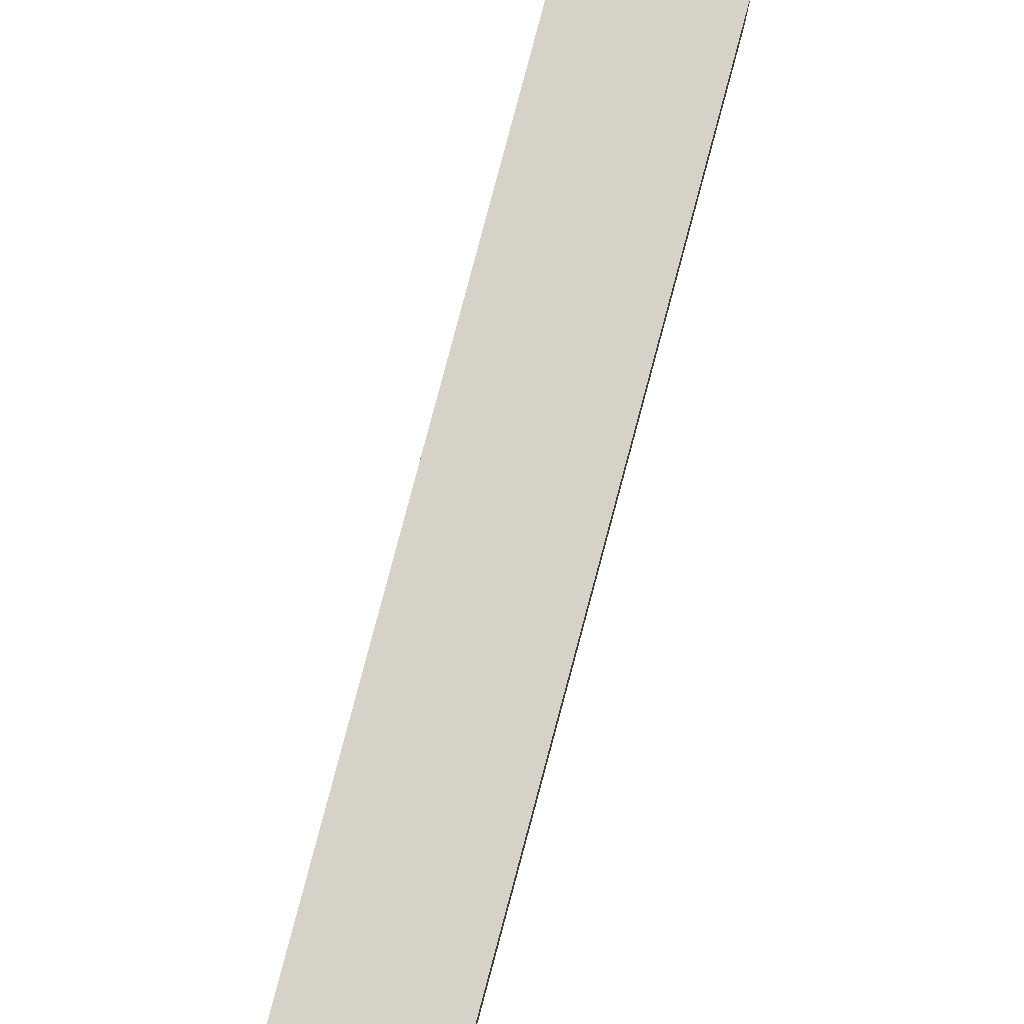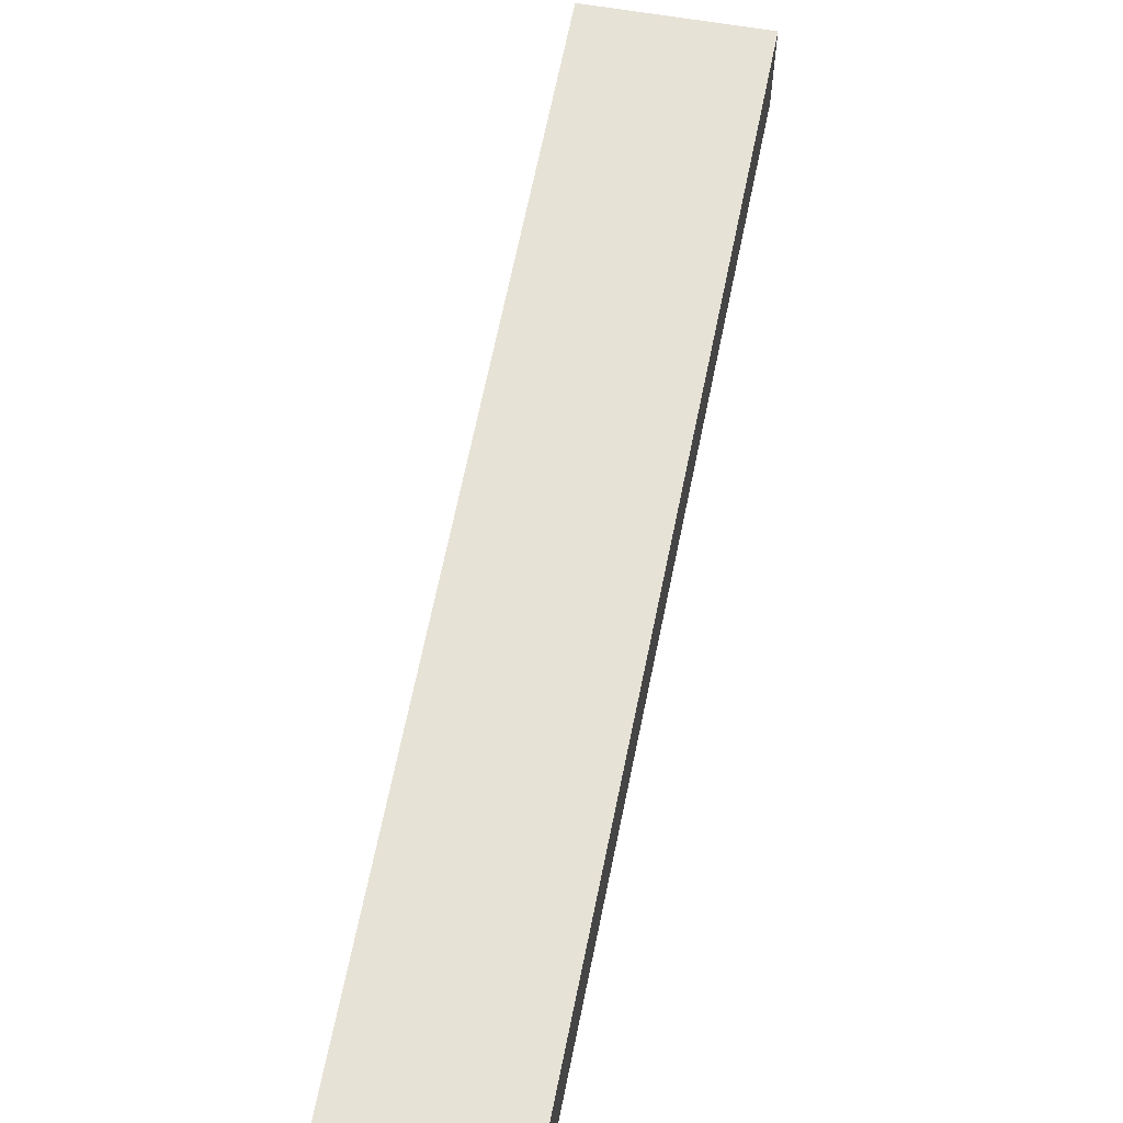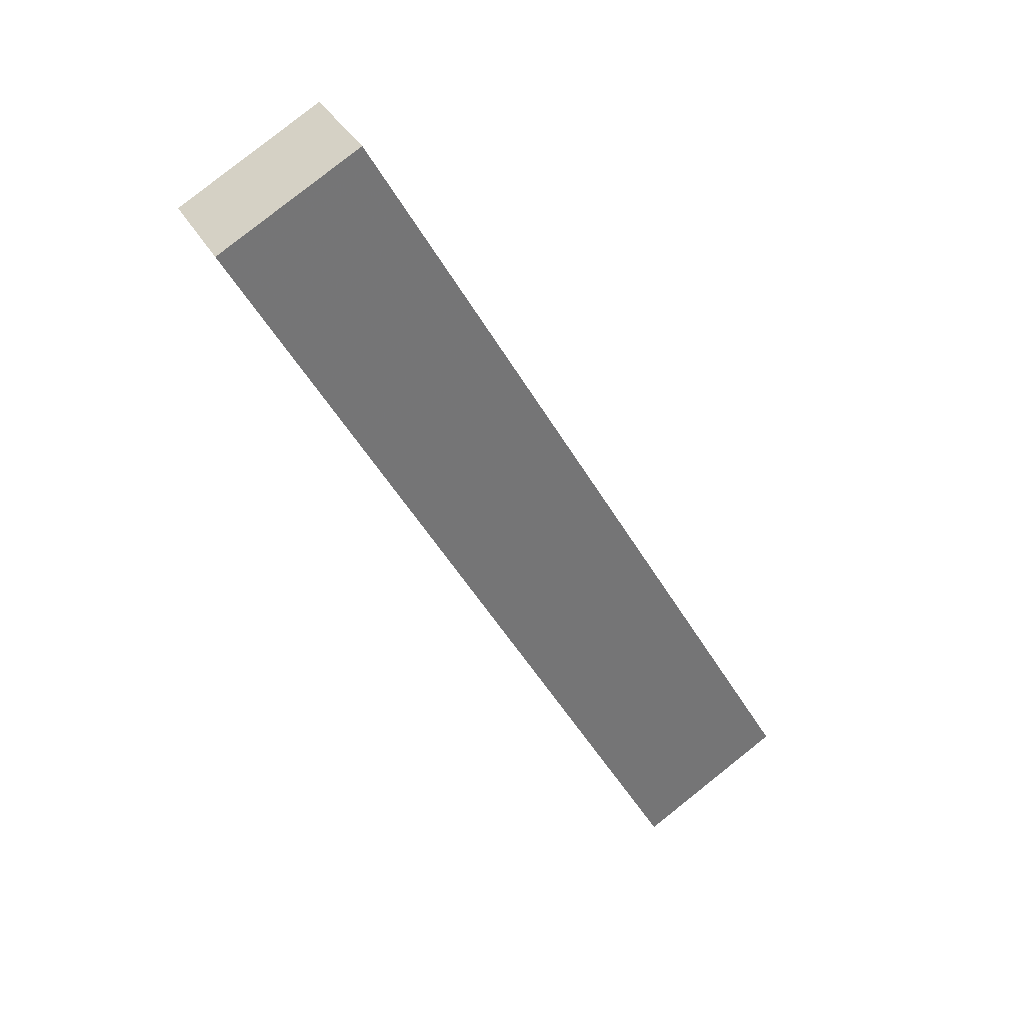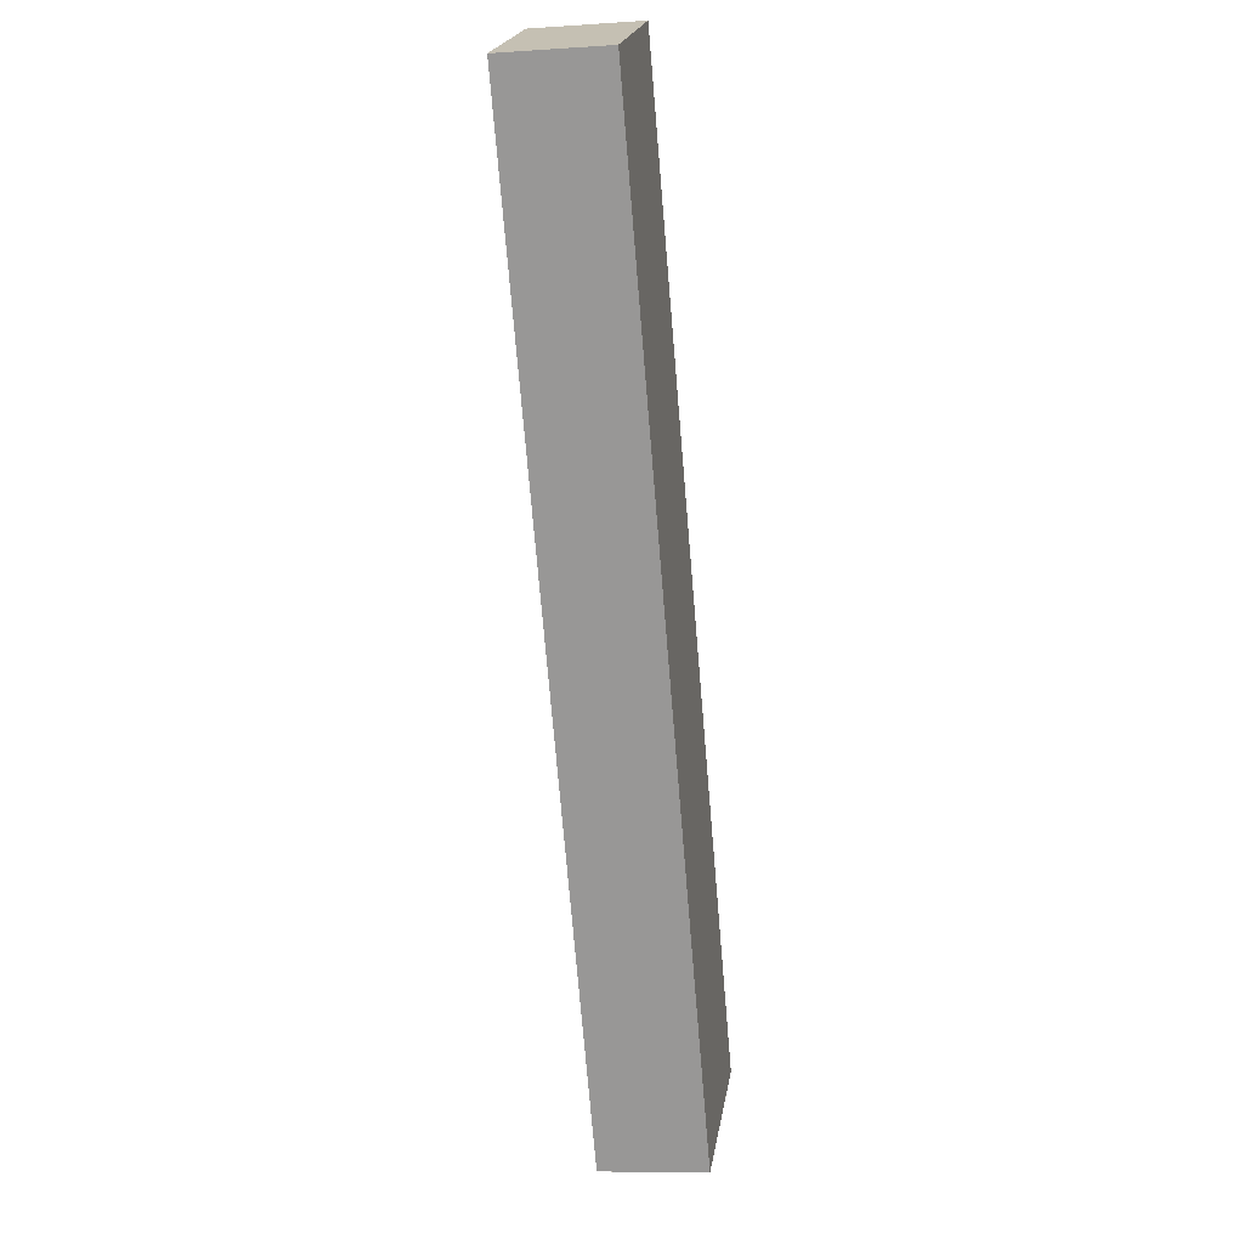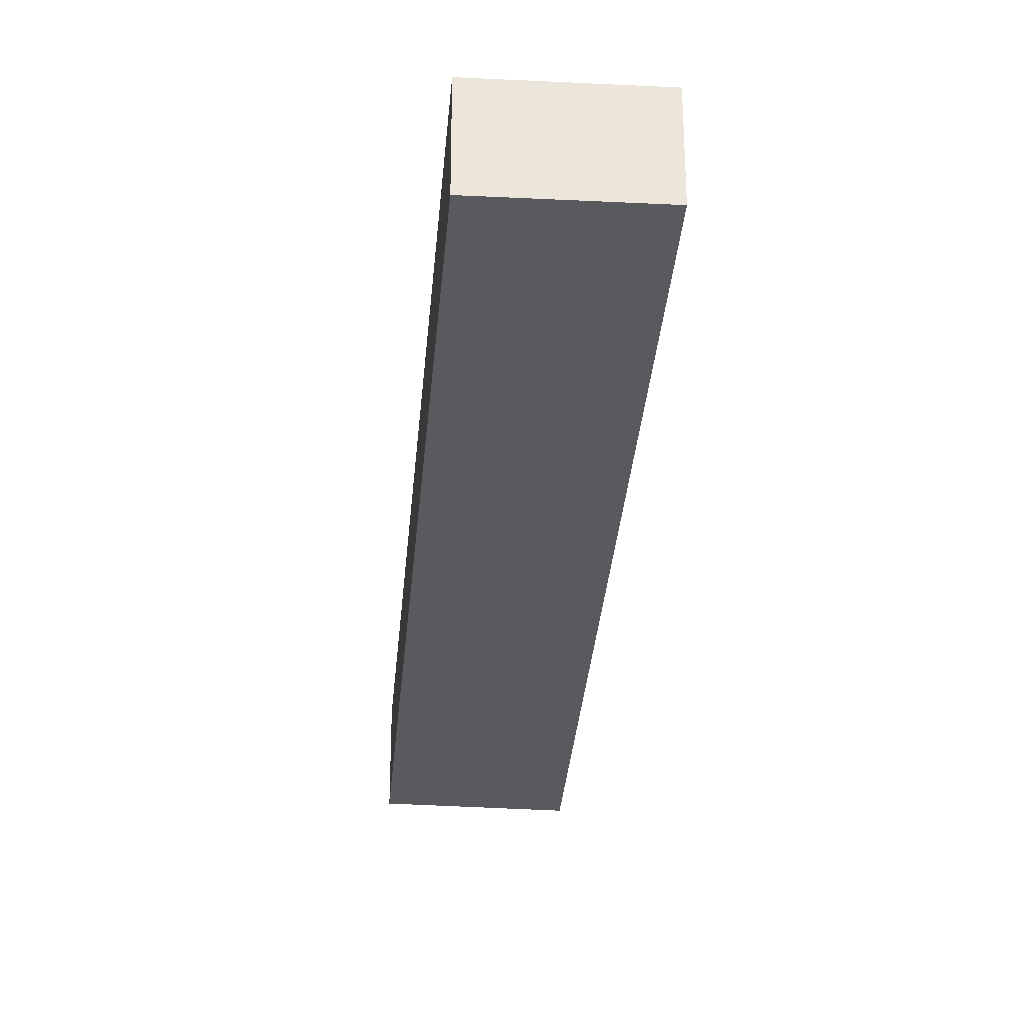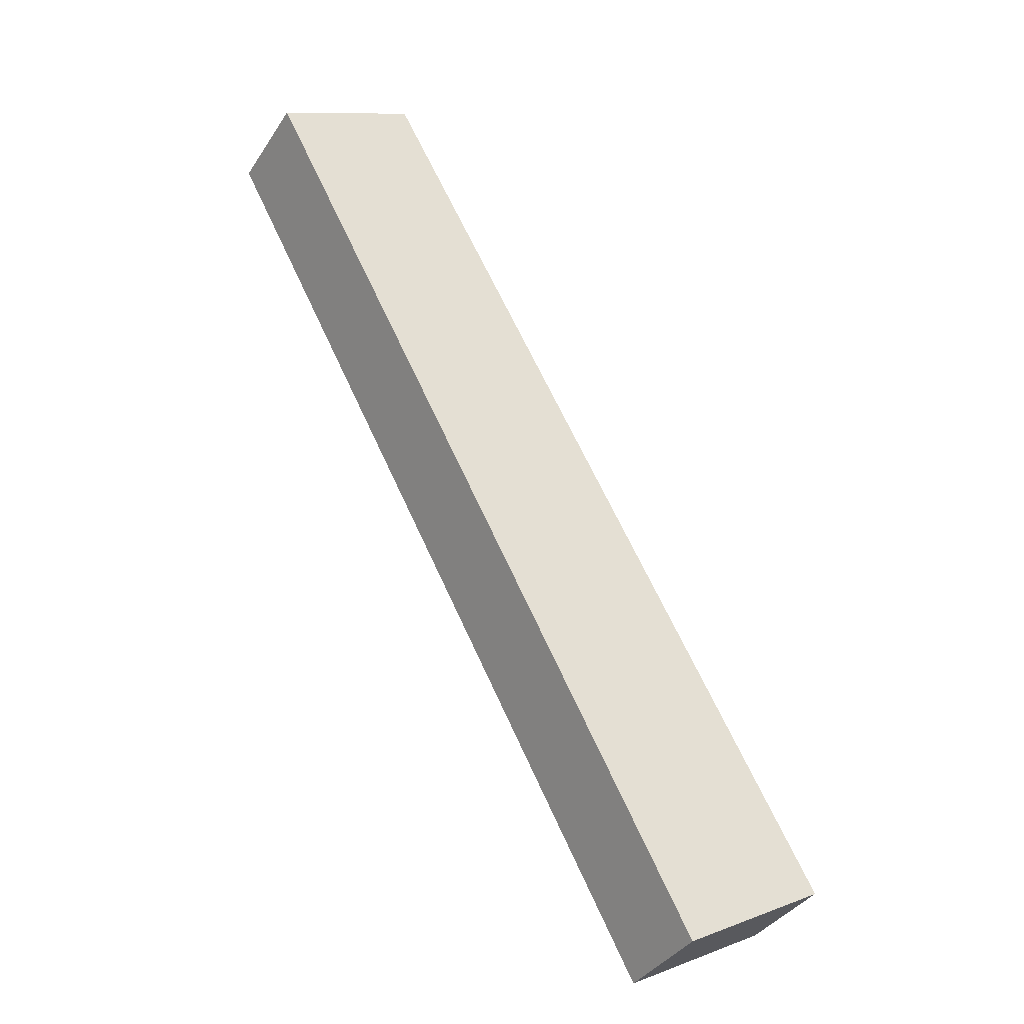
<metadata>
{"format":"obj","ext":"obj","renderer":"f3d","projection":"perspective","resolution":1024,"background":"white","views":[{"elev":78.6,"azim":43.6,"up":"+Y"},{"elev":63.5,"azim":40.0,"up":"+Y"},{"elev":35.1,"azim":154.4,"up":"+Z"},{"elev":-8.9,"azim":99.9,"up":"+Z"},{"elev":-30.9,"azim":24.4,"up":"+Y"},{"elev":-37.7,"azim":150.6,"up":"+Z"}]}
</metadata>
<code>
v -6.427 -0.08884 6.314
v -6.366 -0.08884 6.423
v -6.334 -0.08884 6.405
v -6.442 -0.08884 6.207
v -6.476 -0.08884 6.226
v -6.427 -0.1123 6.314
v -6.476 -0.1123 6.226
v -6.442 -0.1123 6.207
v -6.334 -0.1123 6.405
v -6.366 -0.1123 6.423
v -6.476 -0.1123 6.226
v -6.427 -0.1123 6.314
v -6.427 -0.08884 6.314
v -6.476 -0.08884 6.226
v -6.442 -0.1123 6.207
v -6.476 -0.1123 6.226
v -6.476 -0.08884 6.226
v -6.442 -0.08884 6.207
v -6.334 -0.1123 6.405
v -6.442 -0.1123 6.207
v -6.442 -0.08884 6.207
v -6.334 -0.08884 6.405
v -6.366 -0.1123 6.423
v -6.334 -0.1123 6.405
v -6.334 -0.08884 6.405
v -6.366 -0.08884 6.423
v -6.427 -0.1123 6.314
v -6.366 -0.1123 6.423
v -6.366 -0.08884 6.423
v -6.427 -0.08884 6.314
f 1 2 3
f 1 3 4
f 1 4 5
f 6 7 8
f 6 8 9
f 6 9 10
f 11 12 13
f 11 13 14
f 15 16 17
f 15 17 18
f 19 20 21
f 19 21 22
f 23 24 25
f 23 25 26
f 27 28 29
f 27 29 30

</code>
